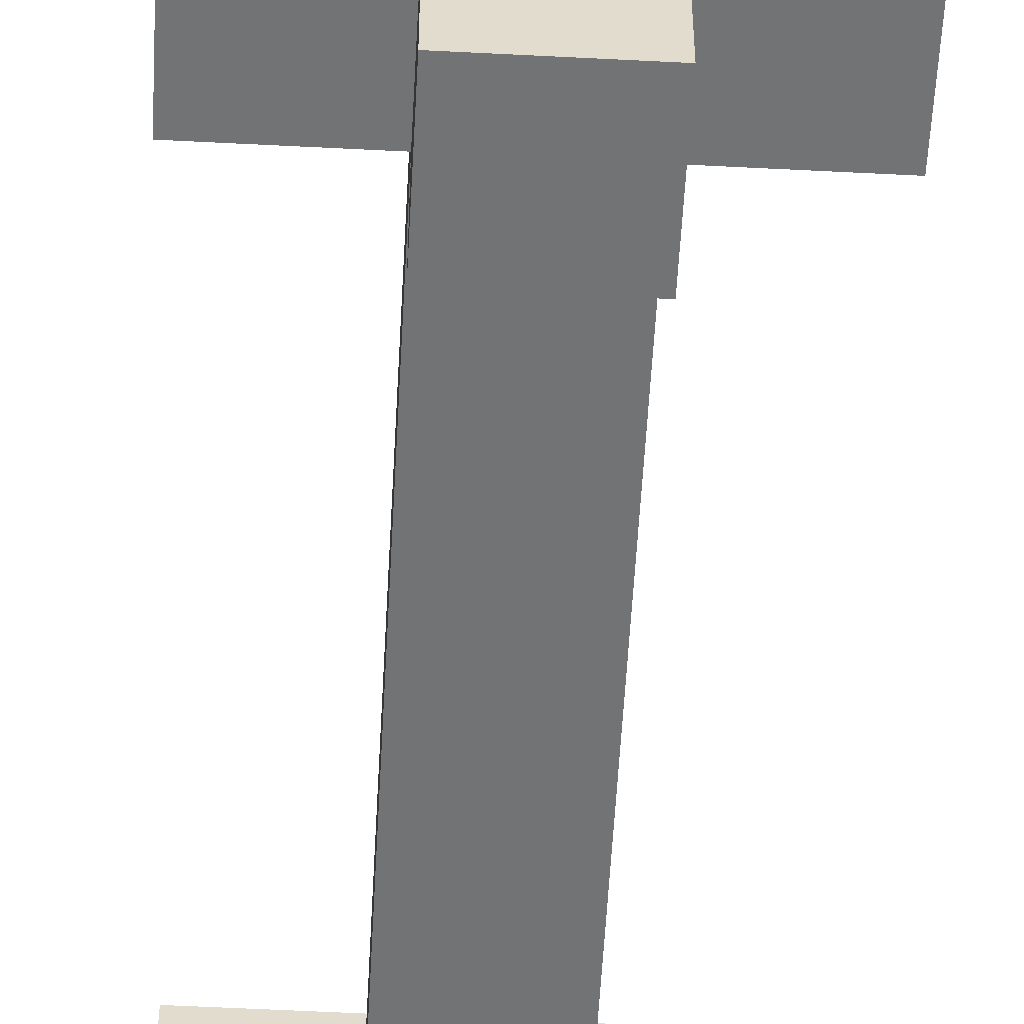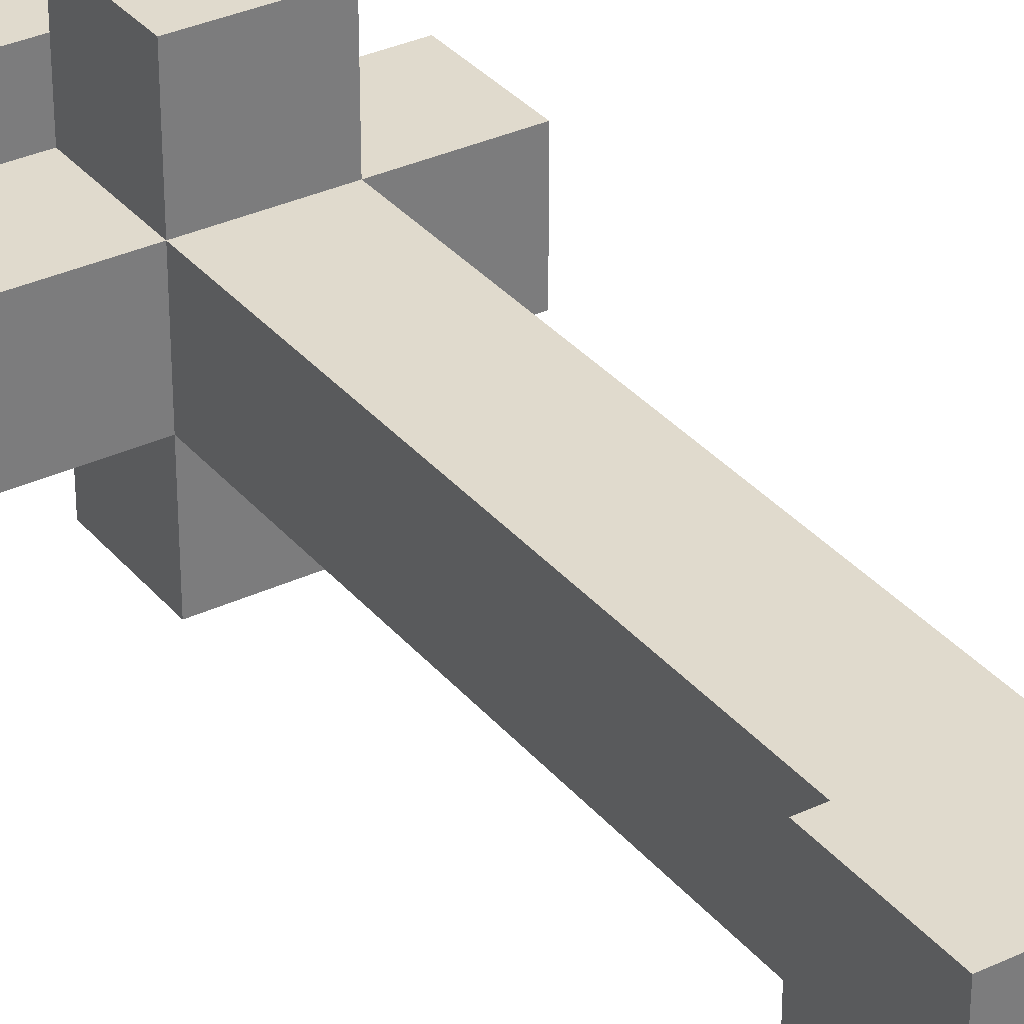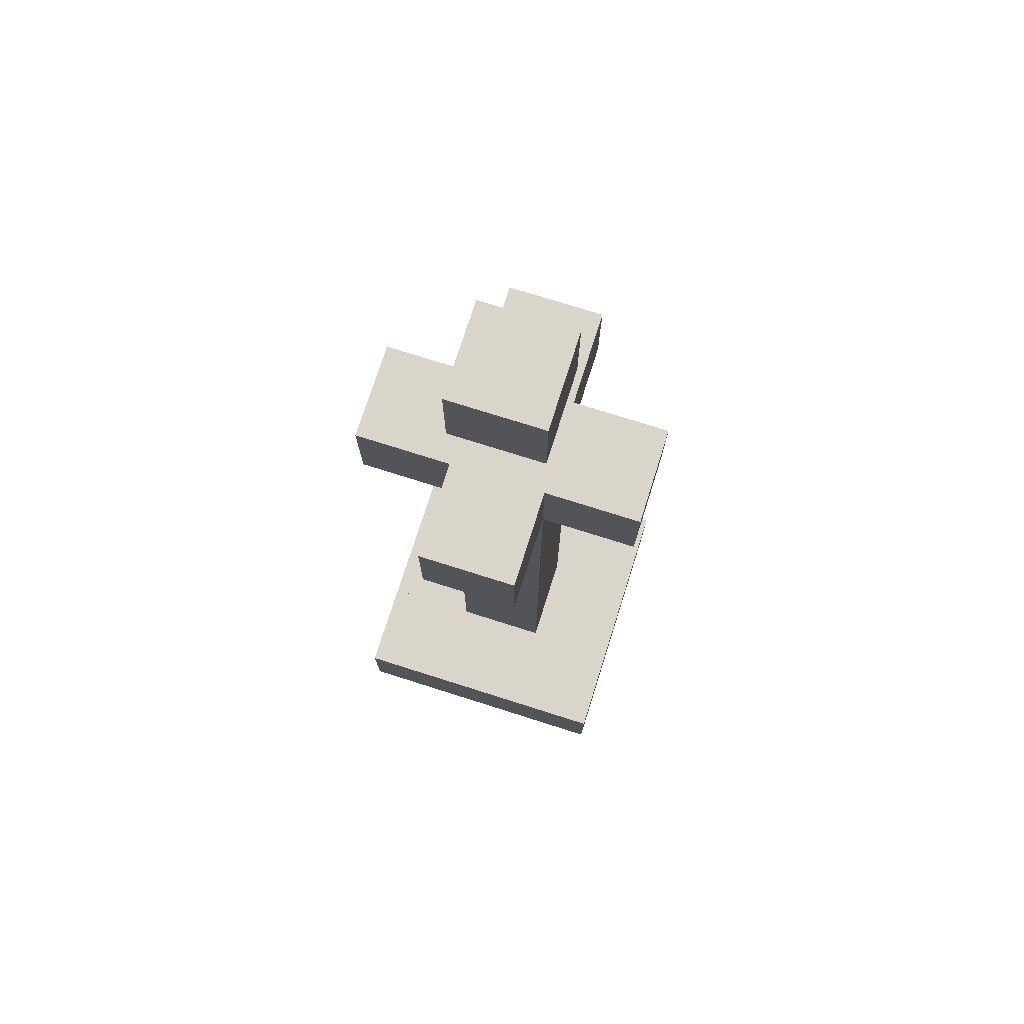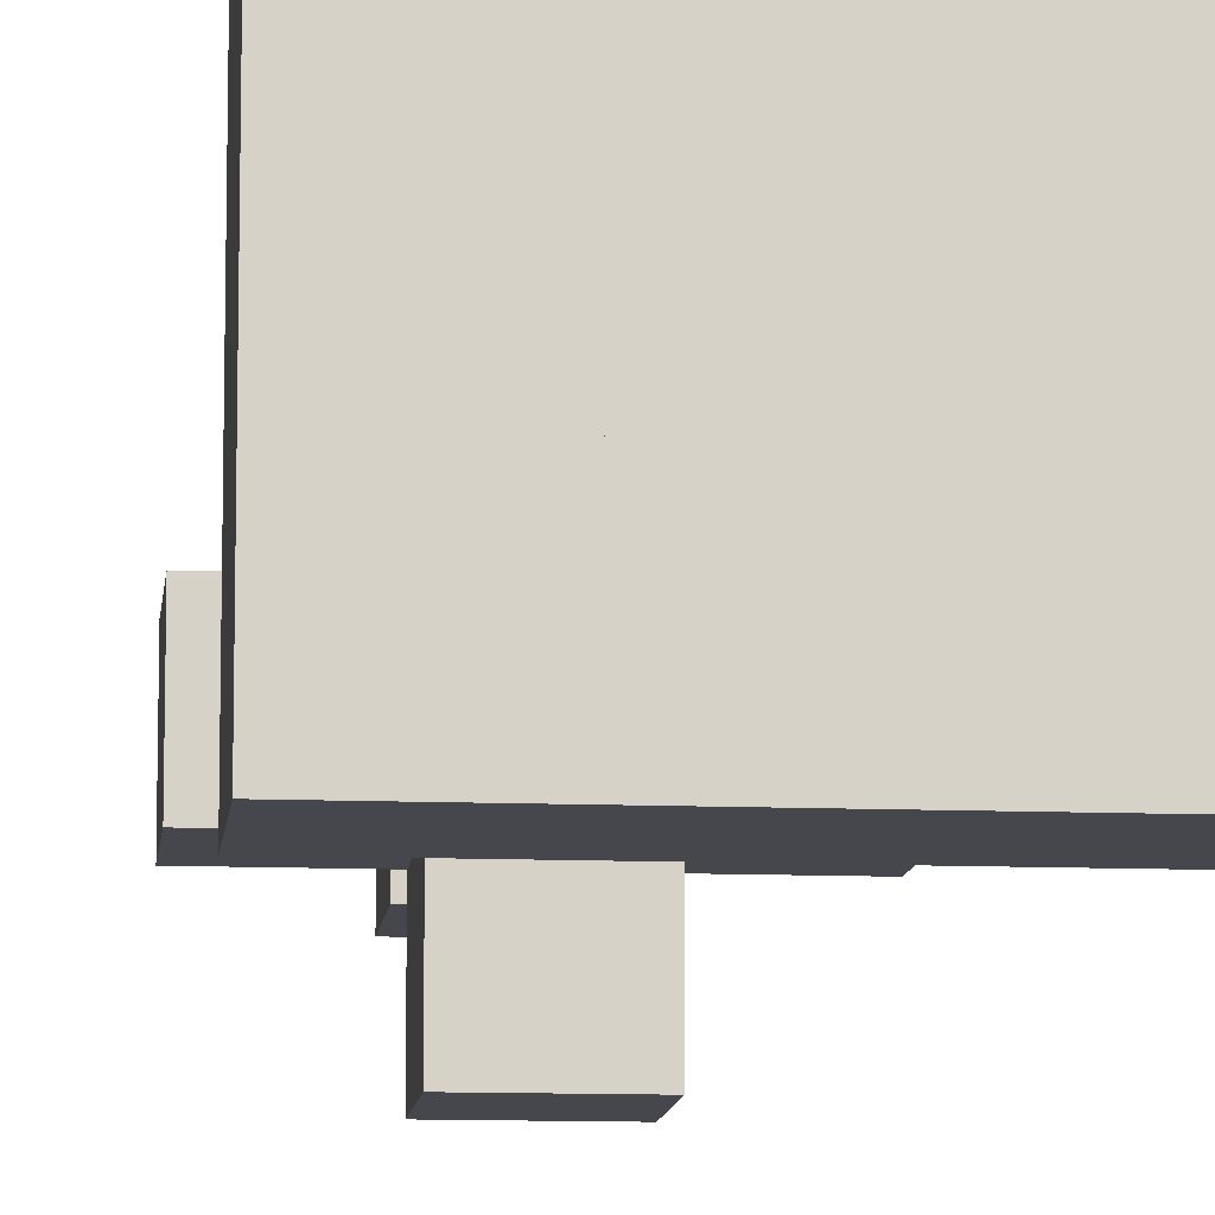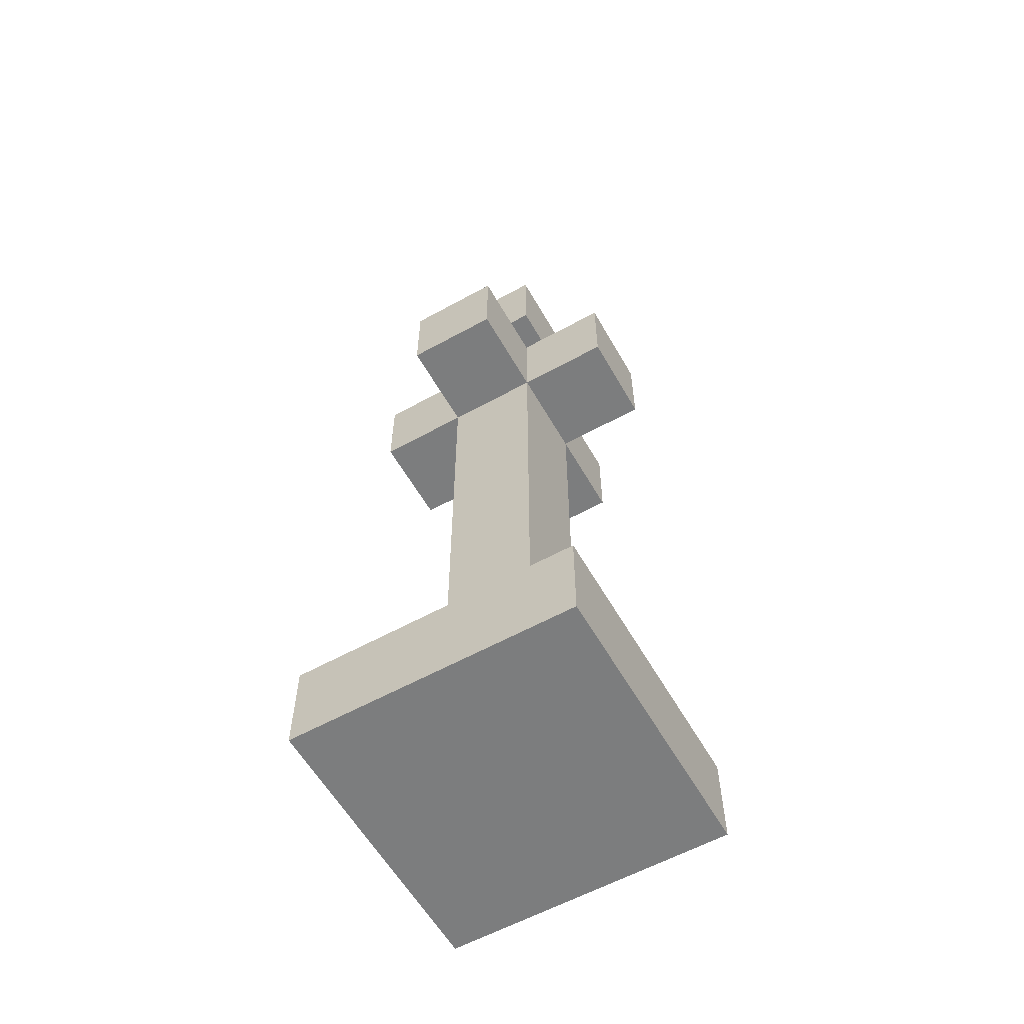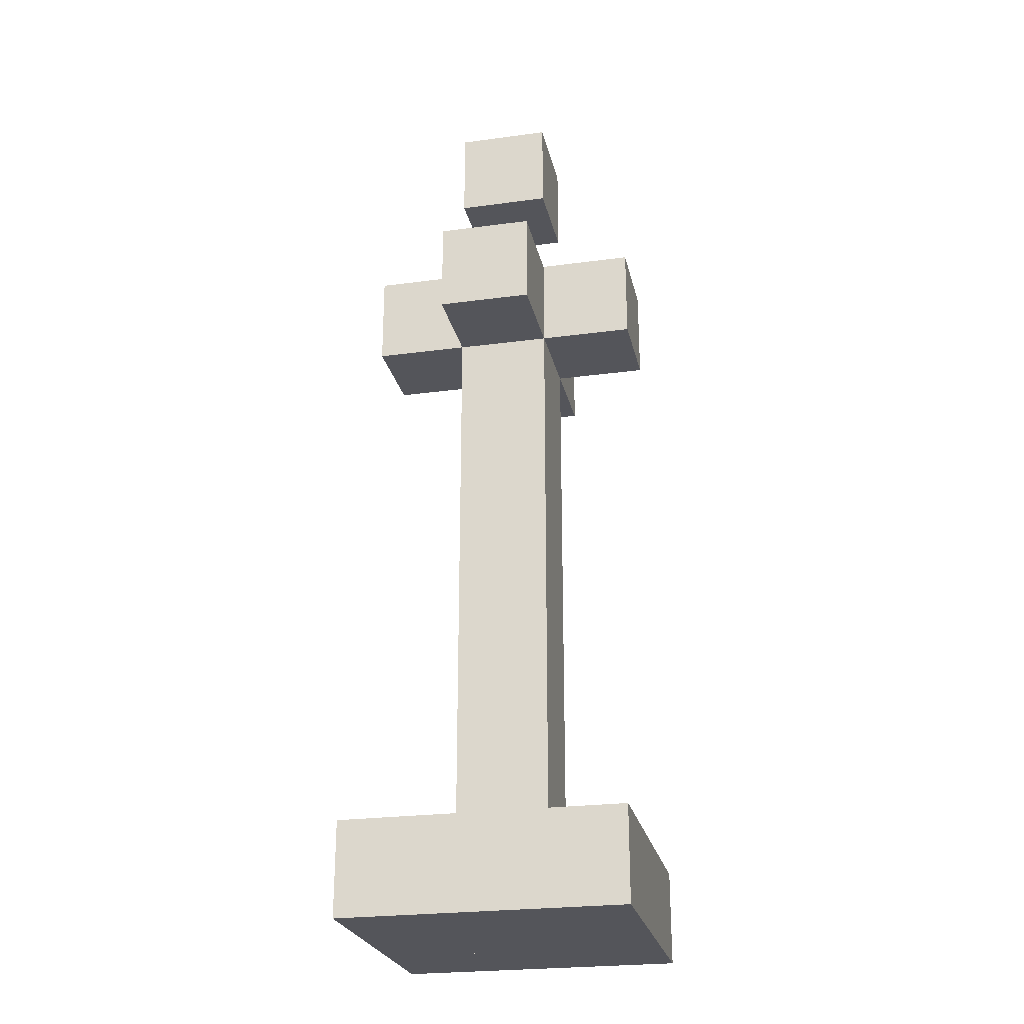
<metadata>
{"format":"obj","ext":"obj","renderer":"f3d","projection":"perspective","resolution":1024,"background":"white","views":[{"elev":-55.9,"azim":176.9,"up":"+Z"},{"elev":33.0,"azim":-33.0,"up":"+Z"},{"elev":74.6,"azim":107.6,"up":"+Y"},{"elev":-10.9,"azim":-5.8,"up":"+Z"},{"elev":-59.0,"azim":-150.4,"up":"+Y"},{"elev":-25.0,"azim":-77.7,"up":"+Y"}]}
</metadata>
<code>
o Cube.016
v 1 -1 -1
v 1 -1 1
v -1 -1 1
v -1 -1 -1
v 1 1 -1
v 1 1 1
v -1 1 1
v -1 1 -1
v 1 1 -1
v 1 1 1
v -1 1 1
v -1 1 -1
v 1 3 -1
v 1 3 1
v -1 3 1
v -1 3 -1
v -1 -3 -1
v -1 -3 1
v -3 -3 1
v -3 -3 -1
v -1 -1 -1
v -1 -1 1
v -3 -1 1
v -3 -1 -1
v 1 -3 -1
v 1 -3 1
v -1 -3 1
v -1 -3 -1
v 1 -1 -1
v 1 -1 1
v -1 -1 1
v -1 -1 -1
v 3 -3 -1
v 3 -3 1
v 1 -3 1
v 1 -3 -1
v 3 -1 -1
v 3 -1 1
v 1 -1 1
v 1 -1 -1
v 3 -3 1
v 3 -3 3
v 1 -3 3
v 1 -3 1
v 3 -1 1
v 3 -1 3
v 1 -1 3
v 1 -1 1
v -1 -3 1
v -1 -3 3
v -3 -3 3
v -3 -3 1
v -1 -1 1
v -1 -1 3
v -3 -1 3
v -3 -1 1
v 3 -3 -3
v 3 -3 -1
v 1 -3 -1
v 1 -3 -3
v 3 -1 -3
v 3 -1 -1
v 1 -1 -1
v 1 -1 -3
v -1 -3 -3
v -1 -3 -1
v -3 -3 -1
v -3 -3 -3
v -1 -1 -3
v -1 -1 -1
v -3 -1 -1
v -3 -1 -3
v 1 -3 -3
v 1 -3 -1
v -1 -3 -1
v -1 -3 -3
v 1 -1 -3
v 1 -1 -1
v -1 -1 -1
v -1 -1 -3
v 1 -3 1
v 1 -3 3
v -1 -3 3
v -1 -3 1
v 1 -1 1
v 1 -1 3
v -1 -1 3
v -1 -1 1
v 1 3 -1
v 1 3 1
v -1 3 1
v -1 3 -1
v 1 5 -1
v 1 5 1
v -1 5 1
v -1 5 -1
v 1 5 -1
v 1 5 1
v -1 5 1
v -1 5 -1
v 1 7 -1
v 1 7 1
v -1 7 1
v -1 7 -1
v 1 7 -1
v 1 7 1
v -1 7 1
v -1 7 -1
v 1 9 -1
v 1 9 1
v -1 9 1
v -1 9 -1
v 1 9 -1
v 1 9 1
v -1 9 1
v -1 9 -1
v 1 11 -1
v 1 11 1
v -1 11 1
v -1 11 -1
v 1 11 -1
v 1 11 1
v -1 11 1
v -1 11 -1
v 1 13 -1
v 1 13 1
v -1 13 1
v -1 13 -1
v 1 15 -1
v 1 15 1
v -1 15 1
v -1 15 -1
v 1 17 -1
v 1 17 1
v -1 17 1
v -1 17 -1
v 3 11 -1
v 3 11 1
v 1 11 1
v 1 11 -1
v 3 13 -1
v 3 13 1
v 1 13 1
v 1 13 -1
v -1 11 -1
v -1 11 1
v -3 11 1
v -3 11 -1
v -1 13 -1
v -1 13 1
v -3 13 1
v -3 13 -1
v 1 11 -3
v 1 11 -1
v -1 11 -1
v -1 11 -3
v 1 13 -3
v 1 13 -1
v -1 13 -1
v -1 13 -3
v 1 11 1
v 1 11 3
v -1 11 3
v -1 11 1
v 1 13 1
v 1 13 3
v -1 13 3
v -1 13 1
f 130 131 132
f 133 136 135
f 129 133 134
f 130 134 135
f 135 136 132
f 129 132 136
f 129 130 132
f 134 133 135
f 130 129 134
f 131 130 135
f 131 135 132
f 133 129 136
f 2 3 4
f 5 8 7
f 5 6 2
f 2 6 7
f 7 8 4
f 1 4 8
f 1 2 4
f 6 5 7
f 1 5 2
f 3 2 7
f 3 7 4
f 5 1 8
f 10 11 12
f 13 16 15
f 9 13 14
f 10 14 15
f 15 16 12
f 9 12 16
f 9 10 12
f 14 13 15
f 10 9 14
f 11 10 15
f 11 15 12
f 13 9 16
f 18 19 20
f 24 23 22
f 17 21 22
f 18 22 23
f 23 24 20
f 17 20 24
f 17 18 20
f 21 24 22
f 18 17 22
f 19 18 23
f 19 23 20
f 21 17 24
f 26 27 28
f 29 32 31
f 25 29 30
f 26 30 31
f 31 32 28
f 25 28 32
f 25 26 28
f 30 29 31
f 26 25 30
f 27 26 31
f 27 31 28
f 29 25 32
f 34 35 36
f 37 40 39
f 33 37 38
f 34 38 39
f 39 40 36
f 33 36 40
f 33 34 36
f 38 37 39
f 34 33 38
f 35 34 39
f 35 39 36
f 37 33 40
f 41 42 43
f 45 48 47
f 41 45 46
f 42 46 47
f 47 48 44
f 41 44 48
f 44 41 43
f 46 45 47
f 42 41 46
f 43 42 47
f 43 47 44
f 45 41 48
f 50 51 52
f 56 55 54
f 49 53 54
f 50 54 55
f 55 56 52
f 49 52 56
f 49 50 52
f 53 56 54
f 50 49 54
f 51 50 55
f 51 55 52
f 53 49 56
f 58 59 60
f 61 64 63
f 61 62 58
f 58 62 63
f 63 64 60
f 57 60 64
f 57 58 60
f 62 61 63
f 57 61 58
f 59 58 63
f 59 63 60
f 61 57 64
f 65 66 67
f 72 71 70
f 65 69 70
f 66 70 71
f 71 72 68
f 65 68 72
f 68 65 67
f 69 72 70
f 66 65 70
f 67 66 71
f 67 71 68
f 69 65 72
f 74 75 76
f 77 80 79
f 73 77 78
f 74 78 79
f 79 80 76
f 73 76 80
f 73 74 76
f 78 77 79
f 74 73 78
f 75 74 79
f 75 79 76
f 77 73 80
f 81 82 83
f 85 88 87
f 81 85 86
f 82 86 87
f 87 88 84
f 81 84 88
f 84 81 83
f 86 85 87
f 82 81 86
f 83 82 87
f 83 87 84
f 85 81 88
f 90 91 92
f 93 96 95
f 89 93 94
f 90 94 95
f 95 96 92
f 89 92 96
f 89 90 92
f 94 93 95
f 90 89 94
f 91 90 95
f 91 95 92
f 93 89 96
f 98 99 100
f 104 103 102
f 97 101 102
f 98 102 103
f 99 103 104
f 97 100 104
f 97 98 100
f 101 104 102
f 98 97 102
f 99 98 103
f 100 99 104
f 101 97 104
f 106 107 108
f 109 112 111
f 105 109 110
f 106 110 111
f 107 111 112
f 105 108 112
f 105 106 108
f 110 109 111
f 106 105 110
f 107 106 111
f 108 107 112
f 109 105 112
f 114 115 116
f 117 120 119
f 113 117 118
f 114 118 119
f 115 119 120
f 113 116 120
f 113 114 116
f 118 117 119
f 114 113 118
f 115 114 119
f 116 115 120
f 117 113 120
f 122 123 124
f 125 128 127
f 121 125 126
f 122 126 127
f 123 127 128
f 121 124 128
f 121 122 124
f 126 125 127
f 122 121 126
f 123 122 127
f 124 123 128
f 125 121 128
f 138 139 140
f 141 144 143
f 137 141 142
f 138 142 143
f 139 143 144
f 137 140 144
f 137 138 140
f 142 141 143
f 138 137 142
f 139 138 143
f 140 139 144
f 141 137 144
f 146 147 148
f 152 151 150
f 145 149 150
f 146 150 151
f 147 151 152
f 145 148 152
f 145 146 148
f 149 152 150
f 146 145 150
f 147 146 151
f 148 147 152
f 149 145 152
f 154 155 156
f 160 159 158
f 153 157 158
f 154 158 159
f 155 159 160
f 153 156 160
f 153 154 156
f 157 160 158
f 154 153 158
f 155 154 159
f 156 155 160
f 157 153 160
f 162 163 164
f 168 167 166
f 161 165 166
f 162 166 167
f 163 167 168
f 161 164 168
f 161 162 164
f 165 168 166
f 162 161 166
f 163 162 167
f 164 163 168
f 165 161 168

</code>
